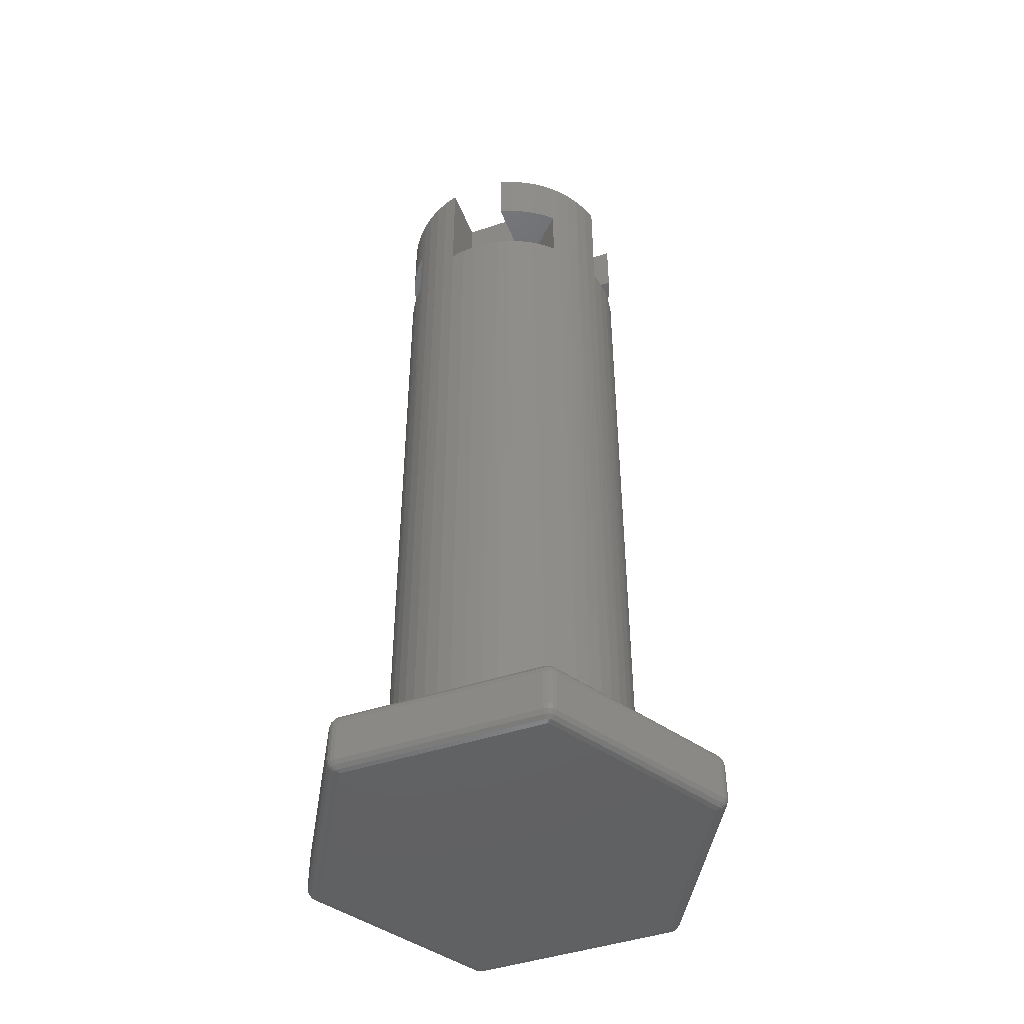
<metadata>
{"format":"stl","ext":"stl","renderer":"f3d","projection":"perspective","resolution":1024,"background":"white","views":[{"elev":-45.6,"azim":-69.1,"up":"+Z"}]}
</metadata>
<code>
# stl→obj: 422 verts, 840 faces
v -1.12 9.937 65
v 1.26 9.92 65
v -1.837e-15 10 65
v 2.5 9.682 65
v -2.225 9.749 65
v -3.303 9.439 65
v -4.339 9.01 65
v -5.32 8.467 65
v -6.235 7.818 65
v -7.071 7.071 65
v 2.5 5 65
v -3.536 3.536 65
v -2.939 4.045 65
v -2.27 4.455 65
v -1.545 4.755 65
v -0.7822 4.938 65
v 1.682e-16 5 65
v 10 0 65
v 5 -3.062e-16 65
v 9.92 -1.26 65
v 5 -2.5 65
v 9.682 -2.5 65
v 4.455 2.27 65
v 4.755 1.545 65
v 9.749 2.225 65
v 4.938 0.7822 65
v 9.937 1.12 65
v 3.536 3.536 65
v 4.045 2.939 65
v 9.439 3.303 65
v 9.01 4.339 65
v 7.071 7.071 65
v 8.467 5.32 65
v 7.818 6.235 65
v -4.045 -2.939 65
v -4.455 -2.27 65
v -9.749 -2.225 65
v -3.536 -3.536 65
v -9.439 -3.303 65
v -9.01 -4.339 65
v -8.467 -5.32 65
v -7.818 -6.235 65
v -7.071 -7.071 65
v -4.938 -0.7822 65
v -9.937 -1.12 65
v -4.755 -1.545 65
v -9.682 2.5 65
v -9.92 1.26 65
v -5 2.5 65
v -10 1.225e-15 65
v -5 0 65
v -9.682 2.5 75
v -5 2.5 75
v 2.5 9.682 75
v 2.5 5 75
v -1.379e-16 5 70
v -2.5 5 75
v -2.5 5 70
v 5 -2.5 75
v 5 0 70
v 5 2.5 75
v 5 2.5 70
v 9.682 -2.5 75
v -5 -2.759e-16 70
v -5 -2.5 75
v -5 -2.5 70
v -7.071 7.071 70
v -6.64 7.477 75
v -6.279 7.783 70
v -7.477 6.64 75
v 7.783 6.279 70
v 7.477 6.64 75
v 8.209 5.711 75
v 8.407 5.416 70
v 8.826 4.701 75
v 8.935 4.491 70
v 9.319 3.626 75
v -5.711 8.209 75
v -5.416 8.407 70
v -4.701 8.826 75
v -4.491 8.935 70
v -3.626 9.319 75
v -9.298 3.681 5
v -9.319 3.626 75
v -8.826 4.701 75
v -8.763 4.818 5
v -8.209 5.711 75
v -8.09 5.878 5
v -7.29 6.845 5
v -5.358 8.443 5
v -6.374 7.705 5
v -4.258 9.048 5
v -3.09 9.511 5
v -1.874 9.823 5
v -0.6279 9.98 5
v 0.6279 9.98 5
v 1.874 9.823 5
v 4.258 9.048 5
v 3.09 9.511 5
v 3.626 9.319 75
v 4.701 8.826 75
v 5.358 8.443 5
v 5.711 8.209 75
v 6.374 7.705 5
v 6.64 7.477 75
v 7.29 6.845 5
v 8.09 5.878 5
v 8.763 4.818 5
v 9.298 3.681 5
v 9.686 2.487 5
v 9.921 1.253 5
v -9.686 2.487 5
v 7.071 7.071 70
v 9.682 2.5 75
v 9.682 2.5 70
v 9.362 3.515 70
v -2.5 9.682 75
v -2.5 9.682 70
v -3.515 9.362 70
v -10 1.225e-15 5
v -9.921 1.253 5
v 10 0 5
v -0.7822 4.938 70
v -1.545 4.755 70
v -2.27 4.455 70
v -2.939 4.045 70
v -3.536 3.536 70
v 4.938 0.7822 70
v 4.755 1.545 70
v 4.455 2.27 70
v 4.045 2.939 70
v 3.536 3.536 70
v -4.938 -0.7822 70
v -4.755 -1.545 70
v -4.455 -2.27 70
v -4.045 -2.939 70
v -9.682 -2.5 70
v -3.536 -3.536 70
v -7.071 -7.071 70
v -7.783 -6.279 70
v -8.407 -5.416 70
v -8.935 -4.491 70
v -9.362 -3.515 70
v 7.071 -7.071 70
v 6.64 -7.477 75
v 6.279 -7.783 70
v 7.477 -6.64 75
v -7.477 -6.64 75
v -8.209 -5.711 75
v -8.826 -4.701 75
v -9.319 -3.626 75
v 5.711 -8.209 75
v 5.416 -8.407 70
v 4.701 -8.826 75
v 4.491 -8.935 70
v 3.626 -9.319 75
v 9.298 -3.681 5
v 9.319 -3.626 75
v 8.826 -4.701 75
v 8.763 -4.818 5
v 8.209 -5.711 75
v 8.09 -5.878 5
v 7.29 -6.845 5
v 5.358 -8.443 5
v 6.374 -7.705 5
v 6.235 -7.818 65
v 5.32 -8.467 65
v 4.258 -9.048 5
v 3.303 -9.439 65
v 3.09 -9.511 5
v 2.225 -9.749 65
v 1.874 -9.823 5
v 1.12 -9.937 65
v 0.6279 -9.98 5
v -0.6279 -9.98 5
v -1.26 -9.92 65
v -1.874 -9.823 5
v -4.258 -9.048 5
v -3.09 -9.511 5
v -3.626 -9.319 75
v -4.701 -8.826 75
v -5.358 -8.443 5
v -5.711 -8.209 75
v -6.374 -7.705 5
v -6.64 -7.477 75
v -7.29 -6.845 5
v -8.09 -5.878 5
v -8.763 -4.818 5
v -9.298 -3.681 5
v -9.686 -2.487 5
v -9.921 -1.253 5
v -2.5 -9.682 65
v -2.5 -9.682 75
v 6.123e-16 -10 65
v 7.071 -7.071 65
v 9.686 -2.487 5
v -9.682 -2.5 75
v 2.5 -9.682 75
v 2.5 -9.682 70
v 3.515 -9.362 70
v 9.921 -1.253 5
v 4.339 -9.01 65
v -2.5 -5 75
v 2.5 -5 75
v -2.5 -5 65
v 3.062e-16 -5 65
v 3.536 -3.536 65
v 2.939 -4.045 65
v 2.27 -4.455 65
v 1.545 -4.755 65
v 0.7822 -4.938 65
v 0 -5 70
v 2.5 -5 70
v 0.7822 -4.938 70
v 1.545 -4.755 70
v 2.27 -4.455 70
v 2.939 -4.045 70
v 3.536 -3.536 70
v 14 -8.083 5
v -3.153e-14 -16.17 5
v 1.155e-14 16.17 5
v -14 8.083 5
v 14 8.083 5
v -14 -8.083 5
v -0.5 17.03 1
v -0.5 17.03 4
v -0.1736 17.15 1
v -0.1736 17.15 4
v 0.1736 17.15 1
v 0.1736 17.15 4
v 0.5 17.03 1
v 0.5 17.03 4
v -14.5 8.949 4
v -14.5 8.949 1
v 14.5 8.949 4
v 14.5 8.949 1
v -15 8.083 1
v -15 8.083 4
v -14.94 8.425 1
v -14.94 8.425 4
v -14.77 8.726 1
v -14.77 8.726 4
v -15 -8.083 4
v -15 -8.083 1
v -14.5 -8.949 1
v -14.5 -8.949 4
v -14.77 -8.726 1
v -14.77 -8.726 4
v -14.94 -8.425 1
v -14.94 -8.425 4
v -0.5 -17.03 4
v -0.5 -17.03 1
v 0.5 -17.03 1
v 0.5 -17.03 4
v 0.1736 -17.15 1
v 0.1736 -17.15 4
v -0.1736 -17.15 1
v -0.1736 -17.15 4
v 14.5 -8.949 4
v 14.5 -8.949 1
v 15 -8.083 1
v 15 -8.083 4
v 14.94 -8.425 1
v 14.94 -8.425 4
v 14.77 -8.726 1
v 14.77 -8.726 4
v 15 8.083 4
v 15 8.083 1
v 14.77 8.726 1
v 14.77 8.726 4
v 14.94 8.425 1
v 14.94 8.425 4
v -2.665e-14 -16.17 0
v -14 -8.083 0
v 14 -8.083 0
v 8.882e-16 16.17 0
v 14 8.083 0
v -14 8.083 0
v 14.38 -8.083 0.07612
v 14.36 -8.214 0.07612
v 14.29 -8.329 0.07612
v 14.19 -8.414 0.07612
v 14.35 -8.695 0.2929
v 14.54 -8.537 0.2929
v 14.46 -8.883 0.6173
v 14.71 -8.677 0.6173
v 14.66 -8.325 0.2929
v 14.71 -8.083 0.2929
v 14.87 -8.399 0.6173
v 14.92 -8.083 0.6173
v 0.1913 -16.5 0.07612
v 0.3536 -16.78 0.2929
v 0.4619 -16.97 0.6173
v 0.06645 -16.54 0.07612
v -0.06645 -16.54 0.07612
v -0.1913 -16.5 0.07612
v -0.3536 -16.78 0.2929
v -0.1228 -16.86 0.2929
v -0.4619 -16.97 0.6173
v -0.1604 -17.08 0.6173
v 0.1228 -16.86 0.2929
v 0.1604 -17.08 0.6173
v -14.19 -8.414 0.07612
v -14.35 -8.695 0.2929
v -14.46 -8.883 0.6173
v -14.29 -8.329 0.07612
v -14.36 -8.214 0.07612
v -14.38 -8.083 0.07612
v -14.71 -8.083 0.2929
v -14.66 -8.325 0.2929
v -14.92 -8.083 0.6173
v -14.87 -8.399 0.6173
v -14.54 -8.537 0.2929
v -14.71 -8.677 0.6173
v -14.38 8.083 0.07612
v -14.71 8.083 0.2929
v -14.92 8.083 0.6173
v -14.36 8.214 0.07612
v -14.29 8.329 0.07612
v -14.19 8.414 0.07612
v -14.35 8.695 0.2929
v -14.54 8.537 0.2929
v -14.46 8.883 0.6173
v -14.71 8.677 0.6173
v -14.66 8.325 0.2929
v -14.87 8.399 0.6173
v -0.1913 16.5 0.07612
v -0.3536 16.78 0.2929
v -0.4619 16.97 0.6173
v -0.06645 16.54 0.07612
v 0.06645 16.54 0.07612
v 0.1913 16.5 0.07612
v 0.3536 16.78 0.2929
v 0.1228 16.86 0.2929
v 0.4619 16.97 0.6173
v 0.1604 17.08 0.6173
v -0.1228 16.86 0.2929
v -0.1604 17.08 0.6173
v 14.19 8.414 0.07612
v 14.35 8.695 0.2929
v 14.46 8.883 0.6173
v 14.29 8.329 0.07612
v 14.36 8.214 0.07612
v 14.38 8.083 0.07612
v 14.71 8.083 0.2929
v 14.66 8.325 0.2929
v 14.92 8.083 0.6173
v 14.87 8.399 0.6173
v 14.54 8.537 0.2929
v 14.71 8.677 0.6173
v 14.19 -8.414 4.924
v 14.29 -8.329 4.924
v 14.36 -8.214 4.924
v 14.38 -8.083 4.924
v 14.71 -8.083 4.707
v 14.66 -8.325 4.707
v 14.92 -8.083 4.383
v 14.87 -8.399 4.383
v 14.54 -8.537 4.707
v 14.35 -8.695 4.707
v 14.71 -8.677 4.383
v 14.46 -8.883 4.383
v 0.4619 -16.97 4.383
v 0.3536 -16.78 4.707
v 0.1913 -16.5 4.924
v -0.1913 -16.5 4.924
v -0.06645 -16.54 4.924
v 0.06645 -16.54 4.924
v 0.1228 -16.86 4.707
v 0.1604 -17.08 4.383
v -0.1228 -16.86 4.707
v -0.3536 -16.78 4.707
v -0.1604 -17.08 4.383
v -0.4619 -16.97 4.383
v -14.46 -8.883 4.383
v -14.35 -8.695 4.707
v -14.19 -8.414 4.924
v -14.38 -8.083 4.924
v -14.36 -8.214 4.924
v -14.29 -8.329 4.924
v -14.54 -8.537 4.707
v -14.71 -8.677 4.383
v -14.66 -8.325 4.707
v -14.71 -8.083 4.707
v -14.87 -8.399 4.383
v -14.92 -8.083 4.383
v -14.92 8.083 4.383
v -14.71 8.083 4.707
v -14.38 8.083 4.924
v -14.19 8.414 4.924
v -14.29 8.329 4.924
v -14.36 8.214 4.924
v -14.66 8.325 4.707
v -14.87 8.399 4.383
v -14.54 8.537 4.707
v -14.35 8.695 4.707
v -14.71 8.677 4.383
v -14.46 8.883 4.383
v -0.4619 16.97 4.383
v -0.3536 16.78 4.707
v -0.1913 16.5 4.924
v 0.1913 16.5 4.924
v 0.06645 16.54 4.924
v -0.06645 16.54 4.924
v -0.1228 16.86 4.707
v -0.1604 17.08 4.383
v 0.1228 16.86 4.707
v 0.3536 16.78 4.707
v 0.1604 17.08 4.383
v 0.4619 16.97 4.383
v 14.46 8.883 4.383
v 14.35 8.695 4.707
v 14.19 8.414 4.924
v 14.38 8.083 4.924
v 14.36 8.214 4.924
v 14.29 8.329 4.924
v 14.54 8.537 4.707
v 14.71 8.677 4.383
v 14.66 8.325 4.707
v 14.71 8.083 4.707
v 14.87 8.399 4.383
v 14.92 8.083 4.383
f 1 2 3
f 4 2 1
f 4 1 5
f 4 5 6
f 4 6 7
f 4 7 8
f 4 8 9
f 4 9 10
f 4 10 11
f 10 12 13
f 10 13 14
f 10 14 15
f 10 15 16
f 10 16 17
f 10 17 11
f 18 19 20
f 20 19 21
f 20 21 22
f 23 24 25
f 25 24 26
f 25 26 27
f 27 26 19
f 27 19 18
f 28 29 30
f 30 29 23
f 30 23 25
f 30 31 28
f 28 31 32
f 31 33 32
f 32 33 34
f 35 36 37
f 38 35 37
f 38 37 39
f 38 39 40
f 38 40 41
f 38 41 42
f 38 42 43
f 44 45 46
f 46 45 37
f 46 37 36
f 47 48 49
f 49 48 50
f 49 50 51
f 51 50 45
f 51 45 44
f 47 49 52
f 52 49 53
f 54 4 55
f 55 4 11
f 11 17 55
f 55 17 56
f 55 56 57
f 57 56 58
f 21 19 59
f 59 19 60
f 59 60 61
f 61 60 62
f 22 21 63
f 63 21 59
f 49 51 53
f 53 51 64
f 53 64 65
f 65 64 66
f 67 68 69
f 67 70 68
f 71 72 73
f 71 73 74
f 74 73 75
f 74 75 76
f 76 75 77
f 69 68 78
f 69 78 79
f 79 78 80
f 79 80 81
f 81 80 82
f 83 84 85
f 83 85 86
f 86 85 87
f 86 87 88
f 88 87 70
f 88 70 89
f 90 91 9
f 9 8 90
f 92 6 93
f 93 6 5
f 93 5 94
f 94 5 1
f 94 1 95
f 96 2 97
f 98 99 100
f 100 101 98
f 102 98 101
f 101 103 102
f 104 102 103
f 103 105 104
f 106 34 107
f 107 34 33
f 107 33 108
f 33 31 108
f 109 108 31
f 31 30 109
f 110 109 30
f 30 25 110
f 111 110 25
f 4 54 100
f 4 100 99
f 4 99 97
f 4 97 2
f 3 2 96
f 3 96 95
f 3 95 1
f 10 9 91
f 10 91 89
f 10 89 70
f 10 70 67
f 47 52 84
f 47 84 83
f 47 83 112
f 47 112 48
f 113 32 105
f 113 105 72
f 113 72 71
f 114 115 77
f 77 115 116
f 77 116 76
f 117 118 82
f 82 118 119
f 82 119 81
f 120 50 121
f 121 50 48
f 121 48 112
f 90 8 92
f 92 8 7
f 92 7 6
f 104 105 106
f 106 105 32
f 106 32 34
f 18 122 27
f 27 122 111
f 27 111 25
f 118 58 67
f 118 67 69
f 118 69 79
f 118 79 81
f 118 81 119
f 58 56 123
f 58 123 124
f 58 124 125
f 67 58 125
f 67 125 126
f 67 126 127
f 62 60 128
f 62 128 129
f 62 129 130
f 62 130 131
f 62 131 116
f 62 116 115
f 71 74 113
f 113 74 76
f 113 76 132
f 132 76 116
f 132 116 131
f 66 64 133
f 66 133 134
f 66 134 135
f 66 135 136
f 66 136 137
f 138 139 140
f 138 140 141
f 138 141 142
f 138 142 143
f 138 143 137
f 138 137 136
f 144 145 146
f 144 147 145
f 140 148 149
f 140 149 141
f 141 149 150
f 141 150 142
f 142 150 151
f 146 145 152
f 146 152 153
f 153 152 154
f 153 154 155
f 155 154 156
f 157 158 159
f 157 159 160
f 160 159 161
f 160 161 162
f 162 161 147
f 162 147 163
f 164 165 166
f 166 167 164
f 168 169 170
f 170 169 171
f 170 171 172
f 172 171 173
f 172 173 174
f 175 176 177
f 178 179 180
f 180 181 178
f 182 178 181
f 181 183 182
f 184 182 183
f 183 185 184
f 186 42 187
f 187 42 41
f 187 41 188
f 41 40 188
f 189 188 40
f 40 39 189
f 190 189 39
f 39 37 190
f 191 190 37
f 192 193 180
f 192 180 179
f 192 179 177
f 192 177 176
f 194 176 175
f 194 175 174
f 194 174 173
f 195 166 165
f 195 165 163
f 195 163 147
f 195 147 144
f 22 63 158
f 22 158 157
f 22 157 196
f 22 196 20
f 139 43 185
f 139 185 148
f 139 148 140
f 197 137 151
f 151 137 143
f 151 143 142
f 198 199 156
f 156 199 200
f 156 200 155
f 122 18 201
f 201 18 20
f 201 20 196
f 164 167 168
f 168 167 202
f 168 202 169
f 184 185 186
f 186 185 43
f 186 43 42
f 50 120 45
f 45 120 191
f 45 191 37
f 203 204 159
f 203 159 150
f 203 150 149
f 203 149 193
f 55 57 85
f 55 85 75
f 55 75 73
f 55 73 72
f 55 72 105
f 55 105 103
f 55 103 101
f 55 101 100
f 55 100 54
f 57 117 82
f 57 82 80
f 57 80 78
f 57 78 68
f 57 68 70
f 57 70 87
f 57 87 85
f 77 75 85
f 77 85 84
f 77 84 52
f 77 52 53
f 77 53 61
f 77 61 114
f 151 150 159
f 151 159 158
f 151 158 63
f 151 63 59
f 151 59 65
f 151 65 197
f 193 149 148
f 193 148 185
f 193 185 183
f 193 183 181
f 193 181 180
f 198 156 154
f 198 154 152
f 198 152 145
f 198 145 147
f 198 147 161
f 198 161 159
f 198 159 204
f 65 59 53
f 53 59 61
f 64 51 133
f 133 51 44
f 133 44 134
f 134 44 46
f 134 46 135
f 135 46 36
f 135 36 136
f 136 36 35
f 136 35 138
f 138 35 38
f 60 19 128
f 128 19 26
f 128 26 129
f 129 26 24
f 129 24 130
f 130 24 23
f 130 23 131
f 131 23 29
f 131 29 132
f 132 29 28
f 56 17 123
f 123 17 16
f 123 16 124
f 124 16 15
f 124 15 125
f 125 15 14
f 125 14 126
f 126 14 13
f 126 13 127
f 127 13 12
f 65 66 197
f 197 66 137
f 57 58 117
f 117 58 118
f 61 62 114
f 114 62 115
f 205 192 171
f 205 171 169
f 205 169 202
f 205 202 167
f 205 167 166
f 205 166 195
f 205 195 206
f 195 207 208
f 195 208 209
f 195 209 210
f 195 210 211
f 195 211 206
f 194 173 176
f 176 173 171
f 176 171 192
f 192 205 193
f 193 205 203
f 205 206 203
f 203 206 212
f 203 212 204
f 204 212 213
f 213 212 214
f 213 214 215
f 213 215 216
f 213 216 217
f 213 217 218
f 213 218 144
f 213 144 146
f 213 146 153
f 213 153 155
f 213 155 200
f 213 200 199
f 212 206 214
f 214 206 211
f 214 211 215
f 215 211 210
f 215 210 216
f 216 210 209
f 216 209 217
f 217 209 208
f 217 208 218
f 218 208 207
f 204 213 198
f 198 213 199
f 38 43 138
f 138 43 139
f 10 67 12
f 12 67 127
f 28 32 132
f 132 32 113
f 207 195 218
f 218 195 144
f 219 109 110
f 219 110 111
f 219 111 122
f 219 122 201
f 219 201 196
f 219 196 157
f 219 157 160
f 219 160 162
f 219 162 163
f 219 163 165
f 219 165 164
f 219 164 220
f 221 222 94
f 221 94 95
f 221 95 96
f 221 96 97
f 221 97 223
f 222 224 83
f 222 83 86
f 222 86 88
f 222 88 89
f 222 89 91
f 222 91 90
f 222 90 92
f 222 92 93
f 222 93 94
f 224 182 184
f 224 184 186
f 224 186 187
f 224 187 188
f 224 188 189
f 224 189 190
f 224 190 191
f 224 191 120
f 224 120 121
f 224 121 112
f 224 112 83
f 220 164 168
f 220 168 170
f 220 170 172
f 220 172 174
f 220 174 175
f 220 175 177
f 220 177 179
f 220 179 178
f 220 178 182
f 220 182 224
f 223 97 99
f 223 99 98
f 223 98 102
f 223 102 104
f 223 104 106
f 223 106 107
f 223 107 108
f 223 108 109
f 223 109 219
f 225 226 227
f 227 226 228
f 227 228 229
f 229 228 230
f 229 230 231
f 231 230 232
f 226 225 233
f 233 225 234
f 235 236 232
f 232 236 231
f 237 238 239
f 239 238 240
f 239 240 241
f 241 240 242
f 241 242 234
f 234 242 233
f 238 237 243
f 243 237 244
f 245 246 247
f 247 246 248
f 247 248 249
f 249 248 250
f 249 250 244
f 244 250 243
f 246 245 251
f 251 245 252
f 253 254 255
f 255 254 256
f 255 256 257
f 257 256 258
f 257 258 252
f 252 258 251
f 254 253 259
f 259 253 260
f 261 262 263
f 263 262 264
f 263 264 265
f 265 264 266
f 265 266 260
f 260 266 259
f 262 261 267
f 267 261 268
f 236 235 269
f 269 235 270
f 269 270 271
f 271 270 272
f 271 272 268
f 268 272 267
f 273 274 275
f 276 277 278
f 278 277 275
f 278 275 274
f 275 279 280
f 275 280 281
f 275 281 282
f 282 281 283
f 283 281 284
f 283 284 285
f 285 284 286
f 285 286 260
f 260 286 265
f 280 279 287
f 287 279 288
f 287 288 289
f 289 288 290
f 289 290 263
f 263 290 261
f 281 280 284
f 284 280 287
f 284 287 286
f 286 287 289
f 286 289 265
f 265 289 263
f 273 275 291
f 291 275 282
f 291 282 292
f 292 282 283
f 292 283 293
f 293 283 285
f 293 285 253
f 253 285 260
f 273 291 294
f 273 294 295
f 273 295 296
f 296 295 297
f 297 295 298
f 297 298 299
f 299 298 300
f 299 300 252
f 252 300 257
f 294 291 301
f 301 291 292
f 301 292 302
f 302 292 293
f 302 293 255
f 255 293 253
f 295 294 298
f 298 294 301
f 298 301 300
f 300 301 302
f 300 302 257
f 257 302 255
f 274 273 303
f 303 273 296
f 303 296 304
f 304 296 297
f 304 297 305
f 305 297 299
f 305 299 245
f 245 299 252
f 274 303 306
f 274 306 307
f 274 307 308
f 308 307 309
f 309 307 310
f 309 310 311
f 311 310 312
f 311 312 244
f 244 312 249
f 306 303 313
f 313 303 304
f 313 304 314
f 314 304 305
f 314 305 247
f 247 305 245
f 307 306 310
f 310 306 313
f 310 313 312
f 312 313 314
f 312 314 249
f 249 314 247
f 278 274 315
f 315 274 308
f 315 308 316
f 316 308 309
f 316 309 317
f 317 309 311
f 317 311 237
f 237 311 244
f 278 315 318
f 278 318 319
f 278 319 320
f 320 319 321
f 321 319 322
f 321 322 323
f 323 322 324
f 323 324 234
f 234 324 241
f 318 315 325
f 325 315 316
f 325 316 326
f 326 316 317
f 326 317 239
f 239 317 237
f 319 318 322
f 322 318 325
f 322 325 324
f 324 325 326
f 324 326 241
f 241 326 239
f 276 278 327
f 327 278 320
f 327 320 328
f 328 320 321
f 328 321 329
f 329 321 323
f 329 323 225
f 225 323 234
f 276 327 330
f 276 330 331
f 276 331 332
f 332 331 333
f 333 331 334
f 333 334 335
f 335 334 336
f 335 336 231
f 231 336 229
f 330 327 337
f 337 327 328
f 337 328 338
f 338 328 329
f 338 329 227
f 227 329 225
f 331 330 334
f 334 330 337
f 334 337 336
f 336 337 338
f 336 338 229
f 229 338 227
f 277 276 339
f 339 276 332
f 339 332 340
f 340 332 333
f 340 333 341
f 341 333 335
f 341 335 236
f 236 335 231
f 277 339 342
f 277 342 343
f 277 343 344
f 344 343 345
f 345 343 346
f 345 346 347
f 347 346 348
f 347 348 268
f 268 348 271
f 342 339 349
f 349 339 340
f 349 340 350
f 350 340 341
f 350 341 269
f 269 341 236
f 343 342 346
f 346 342 349
f 346 349 348
f 348 349 350
f 348 350 271
f 271 350 269
f 275 277 279
f 279 277 344
f 279 344 288
f 288 344 345
f 288 345 290
f 290 345 347
f 290 347 261
f 261 347 268
f 219 351 352
f 219 352 353
f 219 353 354
f 354 353 355
f 355 353 356
f 355 356 357
f 357 356 358
f 357 358 262
f 262 358 264
f 352 351 359
f 359 351 360
f 359 360 361
f 361 360 362
f 361 362 266
f 266 362 259
f 353 352 356
f 356 352 359
f 356 359 358
f 358 359 361
f 358 361 264
f 264 361 266
f 254 259 363
f 363 259 362
f 363 362 364
f 364 362 360
f 364 360 365
f 365 360 351
f 365 351 220
f 220 351 219
f 220 366 367
f 220 367 368
f 220 368 365
f 365 368 364
f 364 368 369
f 364 369 363
f 363 369 370
f 363 370 254
f 254 370 256
f 367 366 371
f 371 366 372
f 371 372 373
f 373 372 374
f 373 374 258
f 258 374 251
f 368 367 369
f 369 367 371
f 369 371 370
f 370 371 373
f 370 373 256
f 256 373 258
f 246 251 375
f 375 251 374
f 375 374 376
f 376 374 372
f 376 372 377
f 377 372 366
f 377 366 224
f 224 366 220
f 224 378 379
f 224 379 380
f 224 380 377
f 377 380 376
f 376 380 381
f 376 381 375
f 375 381 382
f 375 382 246
f 246 382 248
f 379 378 383
f 383 378 384
f 383 384 385
f 385 384 386
f 385 386 250
f 250 386 243
f 380 379 381
f 381 379 383
f 381 383 382
f 382 383 385
f 382 385 248
f 248 385 250
f 238 243 387
f 387 243 386
f 387 386 388
f 388 386 384
f 388 384 389
f 389 384 378
f 389 378 222
f 222 378 224
f 222 390 391
f 222 391 392
f 222 392 389
f 389 392 388
f 388 392 393
f 388 393 387
f 387 393 394
f 387 394 238
f 238 394 240
f 391 390 395
f 395 390 396
f 395 396 397
f 397 396 398
f 397 398 242
f 242 398 233
f 392 391 393
f 393 391 395
f 393 395 394
f 394 395 397
f 394 397 240
f 240 397 242
f 226 233 399
f 399 233 398
f 399 398 400
f 400 398 396
f 400 396 401
f 401 396 390
f 401 390 221
f 221 390 222
f 221 402 403
f 221 403 404
f 221 404 401
f 401 404 400
f 400 404 405
f 400 405 399
f 399 405 406
f 399 406 226
f 226 406 228
f 403 402 407
f 407 402 408
f 407 408 409
f 409 408 410
f 409 410 230
f 230 410 232
f 404 403 405
f 405 403 407
f 405 407 406
f 406 407 409
f 406 409 228
f 228 409 230
f 235 232 411
f 411 232 410
f 411 410 412
f 412 410 408
f 412 408 413
f 413 408 402
f 413 402 223
f 223 402 221
f 223 414 415
f 223 415 416
f 223 416 413
f 413 416 412
f 412 416 417
f 412 417 411
f 411 417 418
f 411 418 235
f 235 418 270
f 415 414 419
f 419 414 420
f 419 420 421
f 421 420 422
f 421 422 272
f 272 422 267
f 416 415 417
f 417 415 419
f 417 419 418
f 418 419 421
f 418 421 270
f 270 421 272
f 262 267 357
f 357 267 422
f 357 422 355
f 355 422 420
f 355 420 354
f 354 420 414
f 354 414 219
f 219 414 223

</code>
